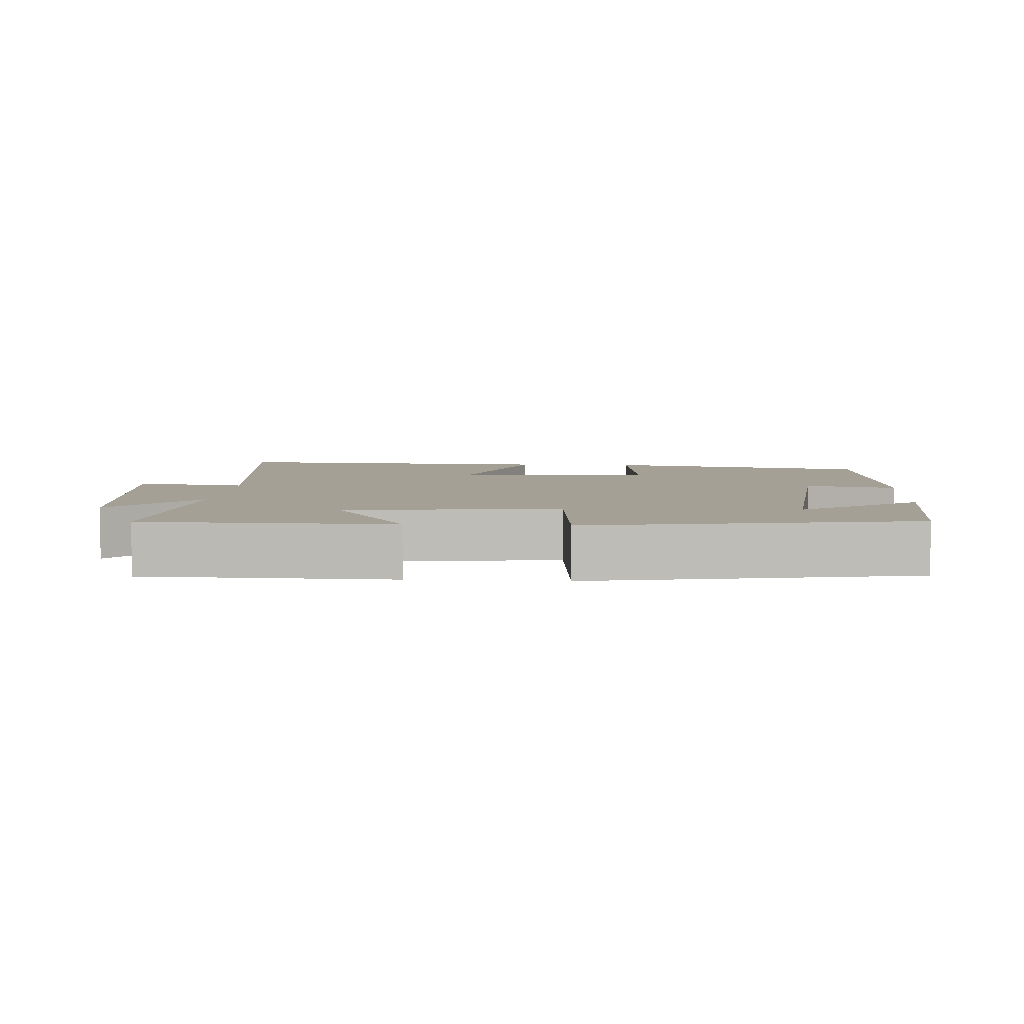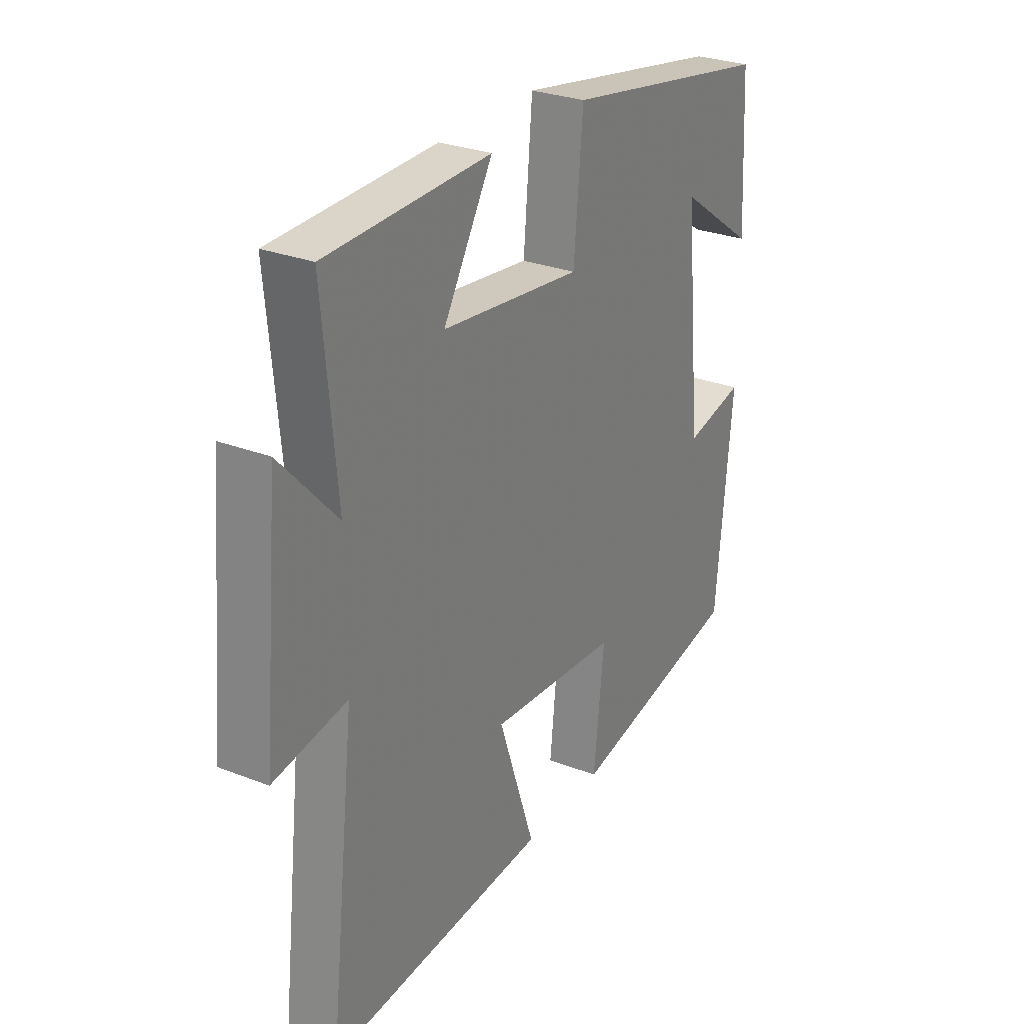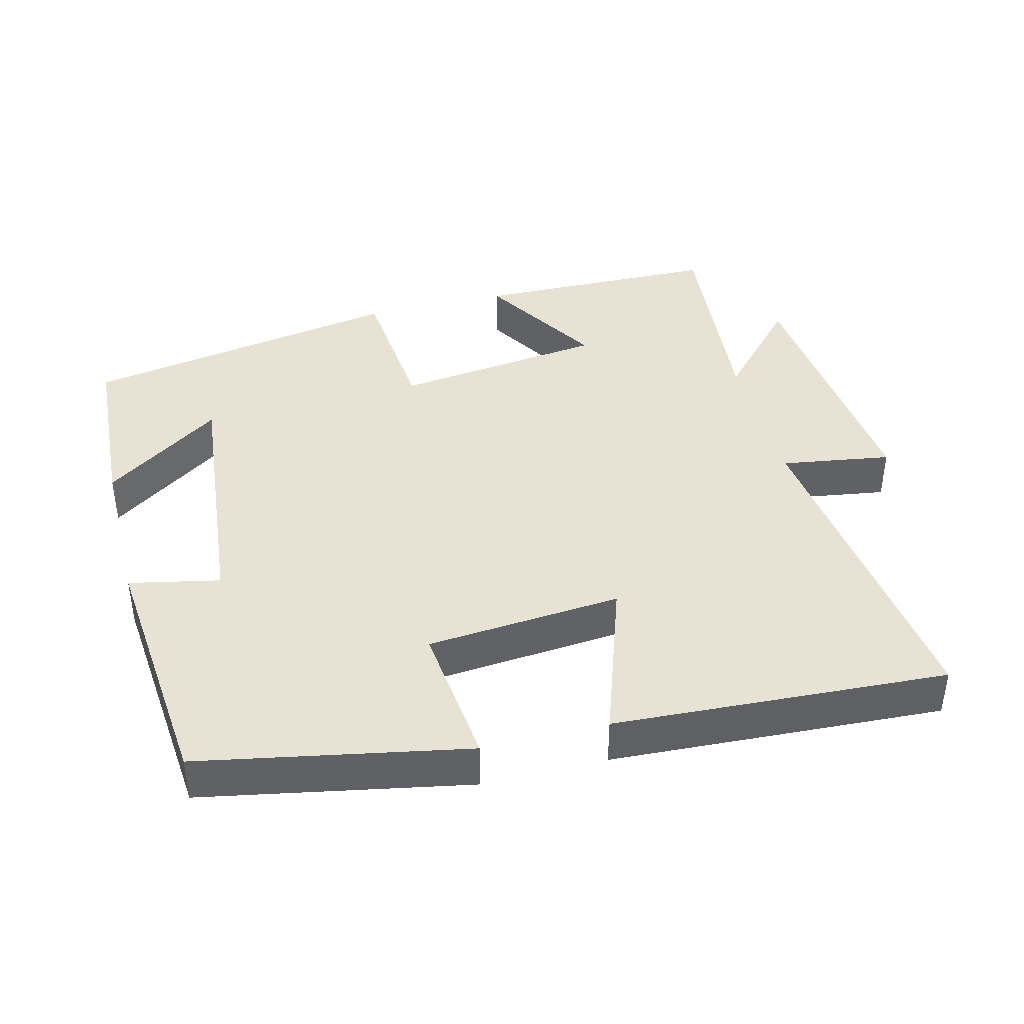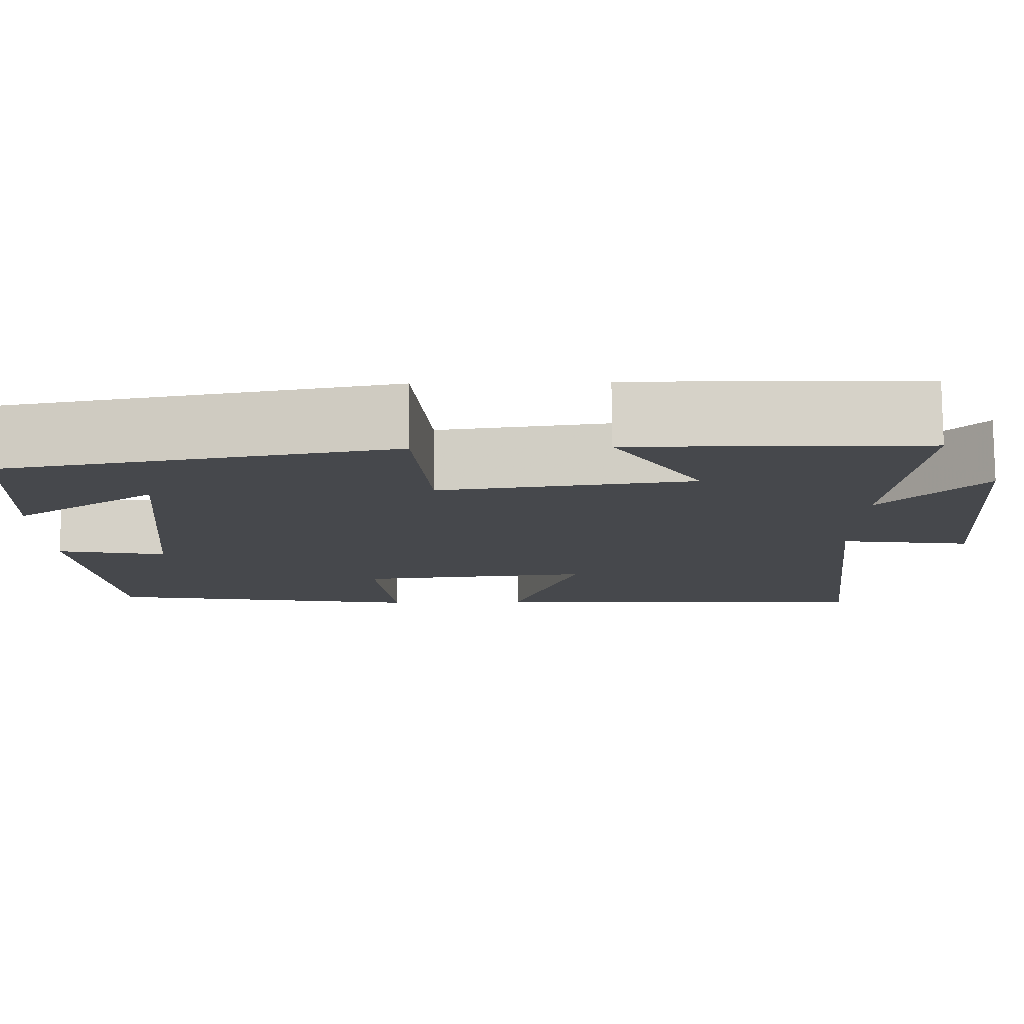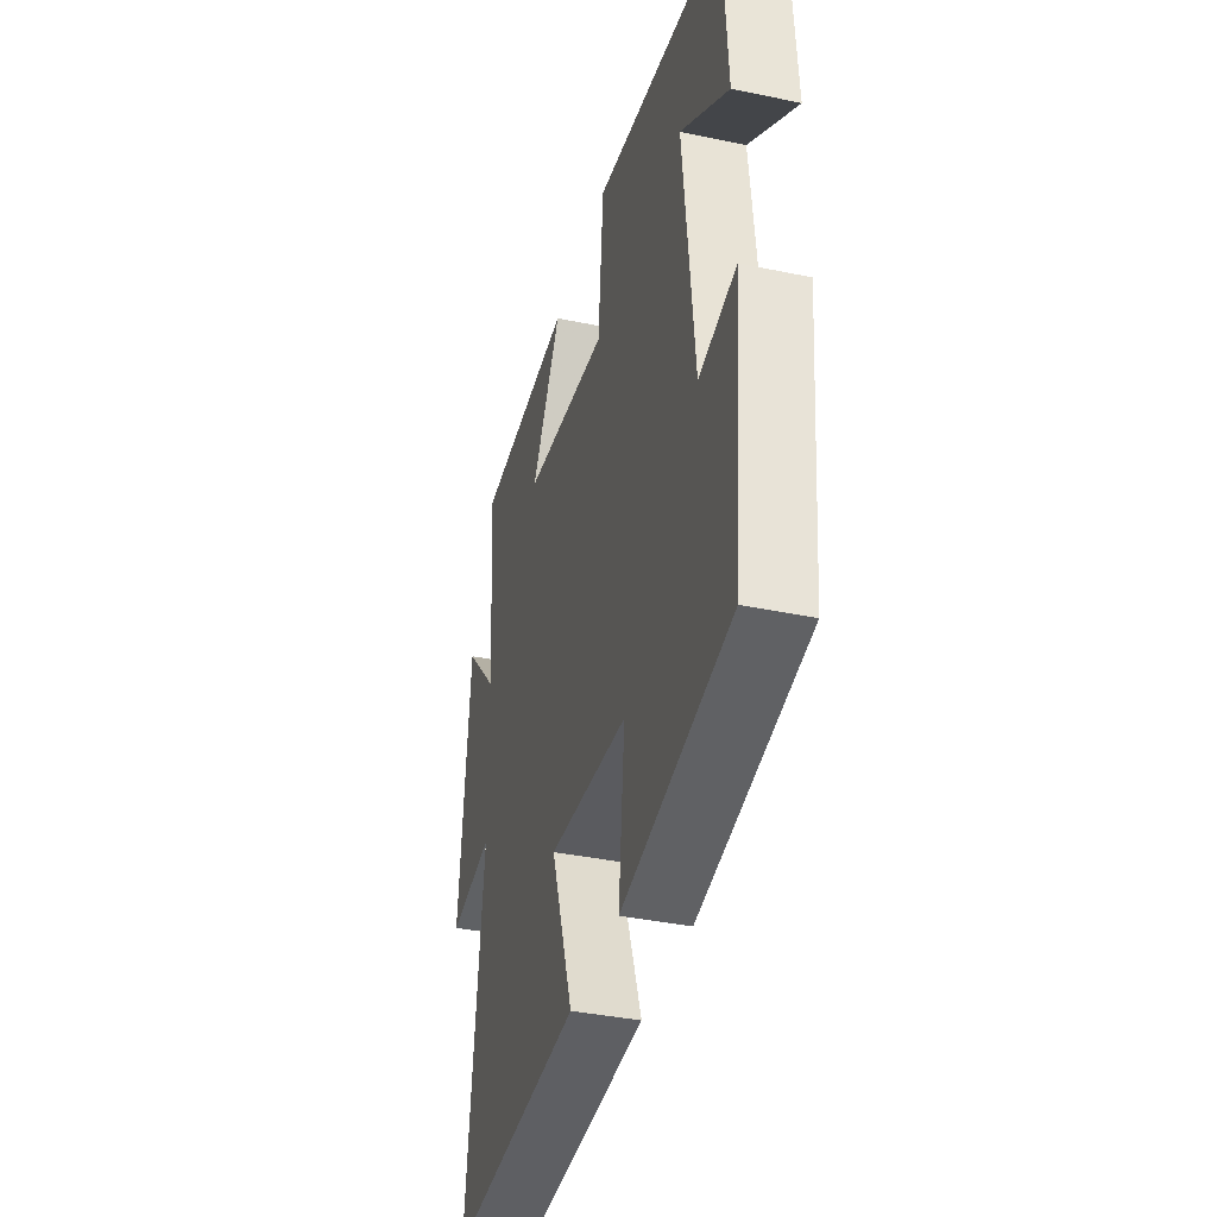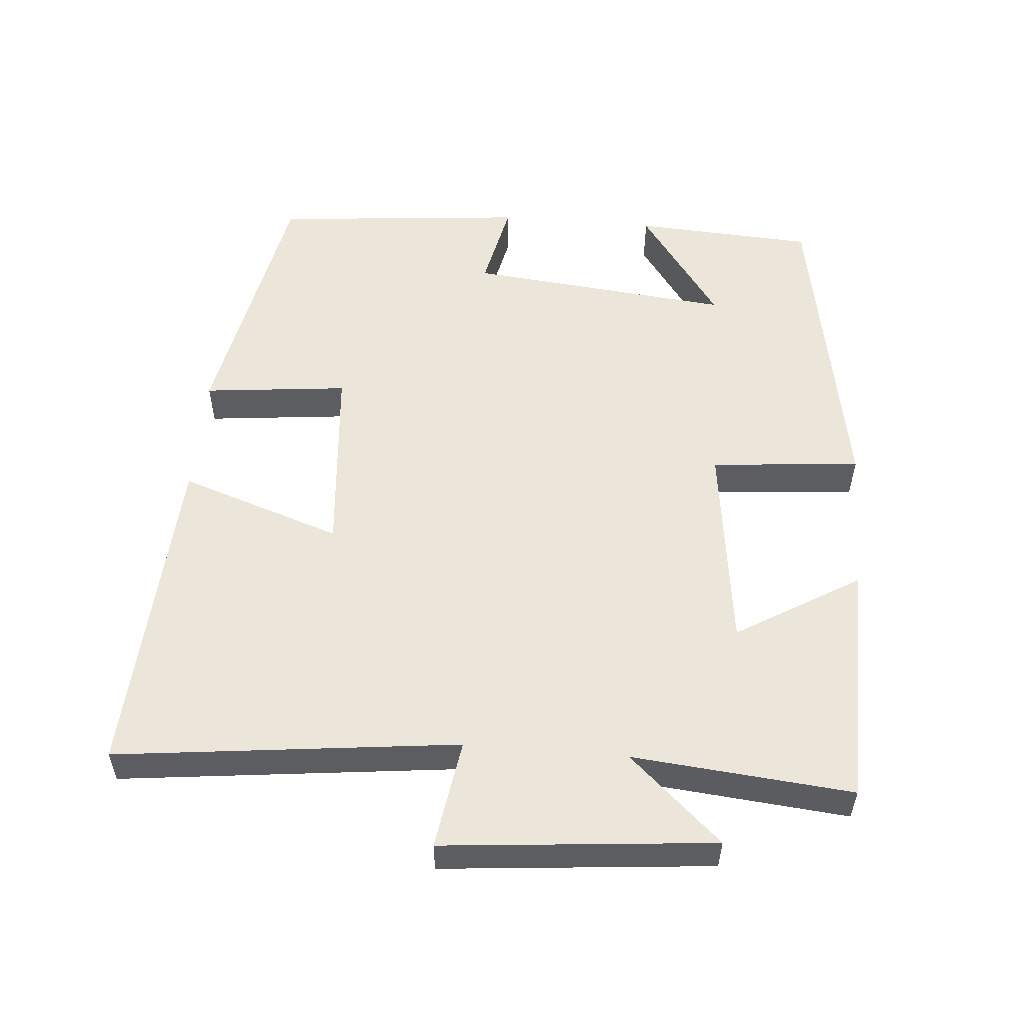
<metadata>
{"format":"obj","ext":"obj","renderer":"f3d","projection":"perspective","resolution":1024,"background":"white","views":[{"elev":5.7,"azim":3.7,"up":"+Y"},{"elev":28.4,"azim":-59.7,"up":"+Z"},{"elev":40.6,"azim":165.7,"up":"+Y"},{"elev":78.6,"azim":179.5,"up":"+Z"},{"elev":-38.1,"azim":75.1,"up":"+Z"},{"elev":54.2,"azim":-85.2,"up":"+Y"}]}
</metadata>
<code>
v 0.466 0.07 -0.428
v 0.09 0.07 -0.5
v 0.112 0.07 -0.295
v -0.164 0.07 -0.271
v -0.086 0.07 -0.5
v -0.556 0.07 -0.526
v -0.5 0.07 -0.045
v -0.655 0.07 -0.069
v -0.619 0.07 0.313
v -0.5 0.07 0.183
v -0.529 0.07 0.493
v -0.182 0.07 0.5
v -0.287 0.07 0.326
v 0.011 0.07 0.288
v 0.03 0.07 0.5
v 0.485 0.07 0.418
v 0.5 0.07 0.162
v 0.334 0.07 0.279
v 0.372 0.07 -0.095
v 0.5 0.07 -0.068
v 0.466 0 -0.428
v 0.09 0 -0.5
v 0.112 0 -0.295
v -0.164 0 -0.271
v -0.086 0 -0.5
v -0.556 0 -0.526
v -0.5 0 -0.045
v -0.655 0 -0.069
v -0.619 0 0.313
v -0.5 0 0.183
v -0.529 0 0.493
v -0.182 0 0.5
v -0.287 0 0.326
v 0.011 0 0.288
v 0.03 0 0.5
v 0.485 0 0.418
v 0.5 0 0.162
v 0.334 0 0.279
v 0.372 0 -0.095
v 0.5 0 -0.068
f 1 2 3
f 20 1 3
f 19 20 3
f 18 19 3 4
f 15 16 17 18
f 14 15 18
f 14 18 4
f 13 14 4
f 10 11 12 13
f 10 13 4
f 7 8 9 10
f 7 10 4 5
f 5 6 7
f 23 22 21
f 23 21 40
f 23 40 39
f 24 23 39 38
f 38 37 36 35
f 38 35 34
f 24 38 34
f 24 34 33
f 33 32 31 30
f 24 33 30
f 30 29 28 27
f 25 24 30 27
f 27 26 25
f 1 21 22 2
f 2 22 23 3
f 3 23 24 4
f 4 24 25 5
f 5 25 26 6
f 6 26 27 7
f 7 27 28 8
f 8 28 29 9
f 9 29 30 10
f 10 30 31 11
f 11 31 32 12
f 12 32 33 13
f 13 33 34 14
f 14 34 35 15
f 15 35 36 16
f 16 36 37 17
f 17 37 38 18
f 18 38 39 19
f 19 39 40 20
f 20 40 21 1

</code>
